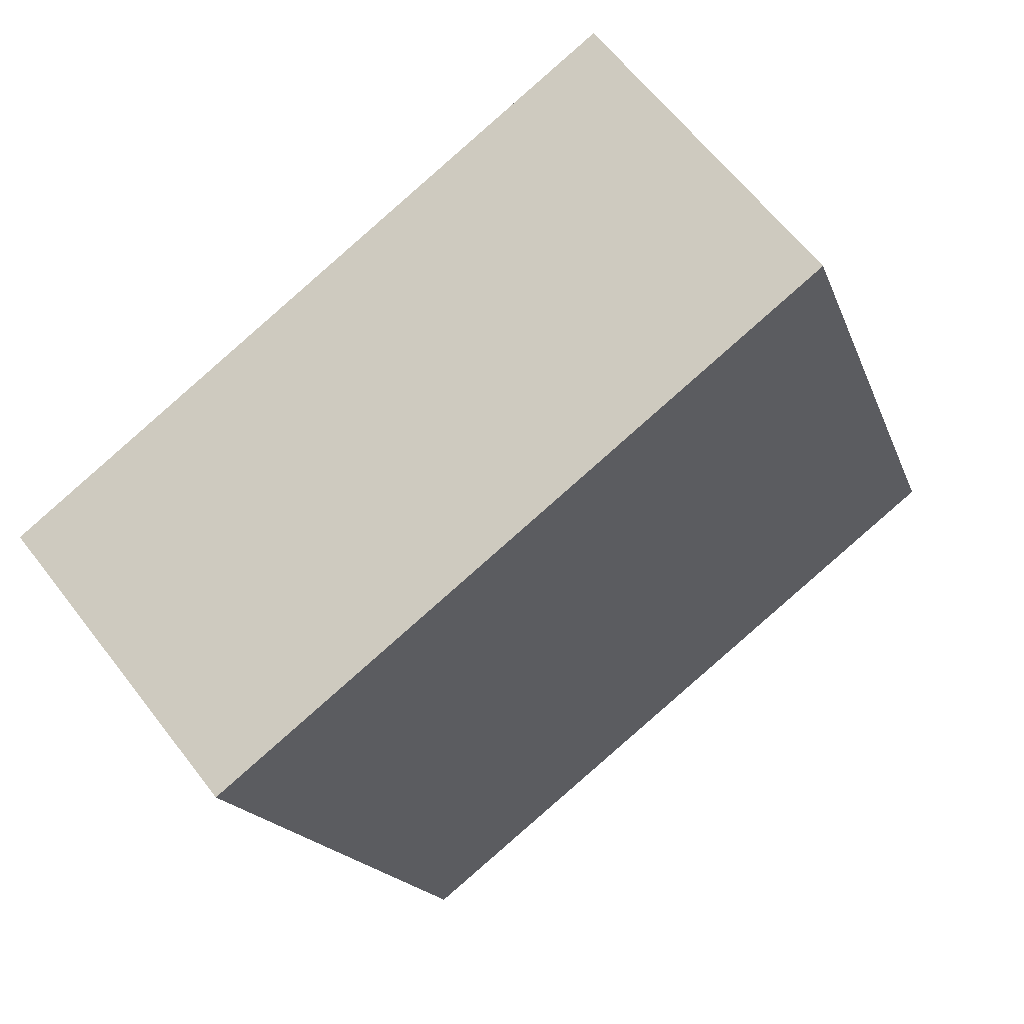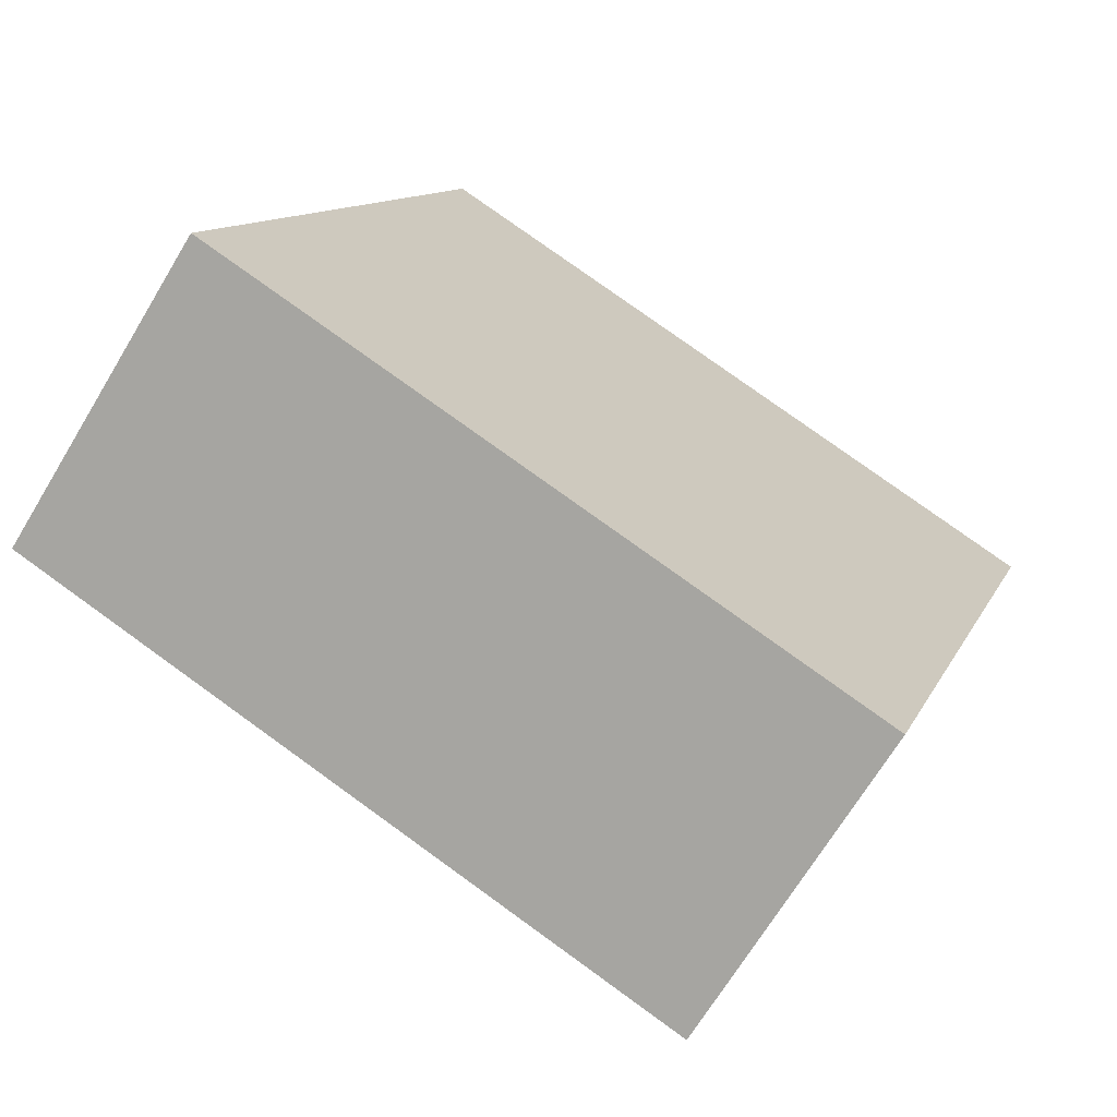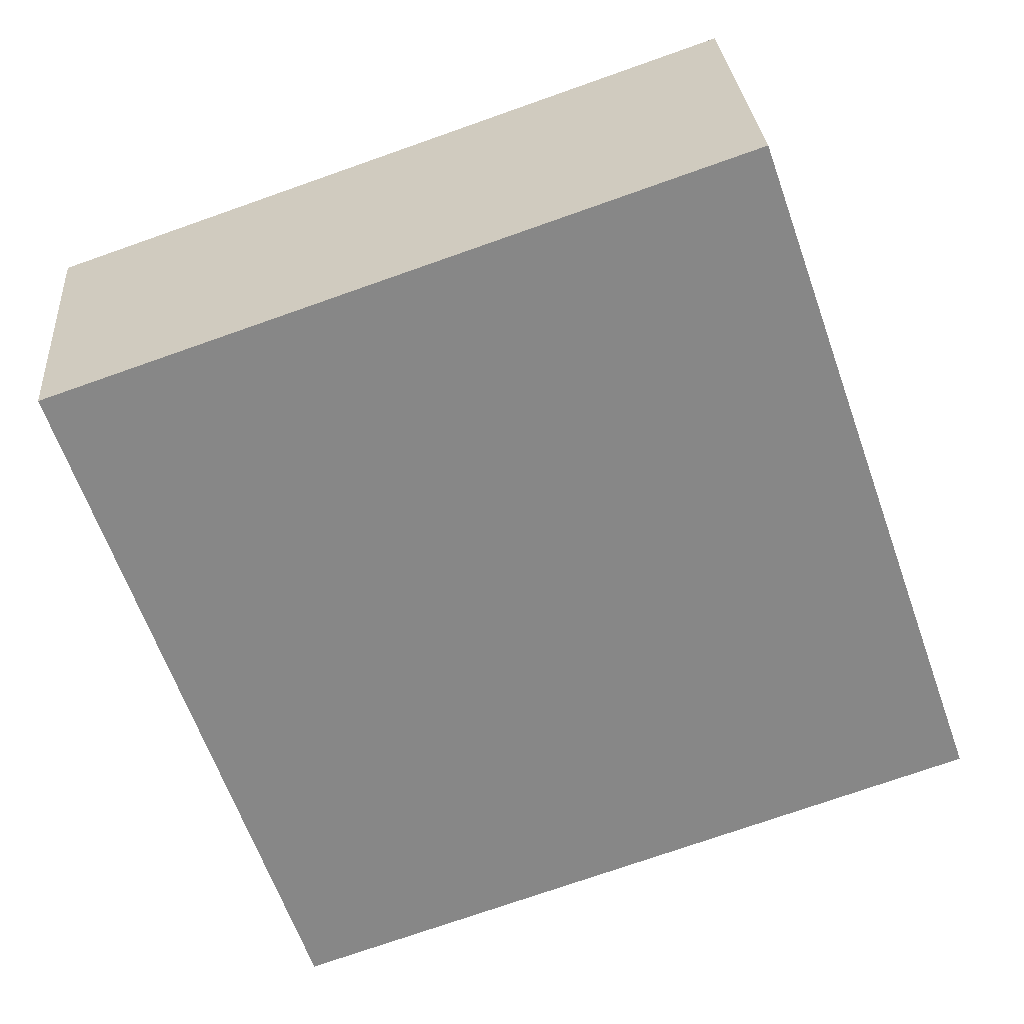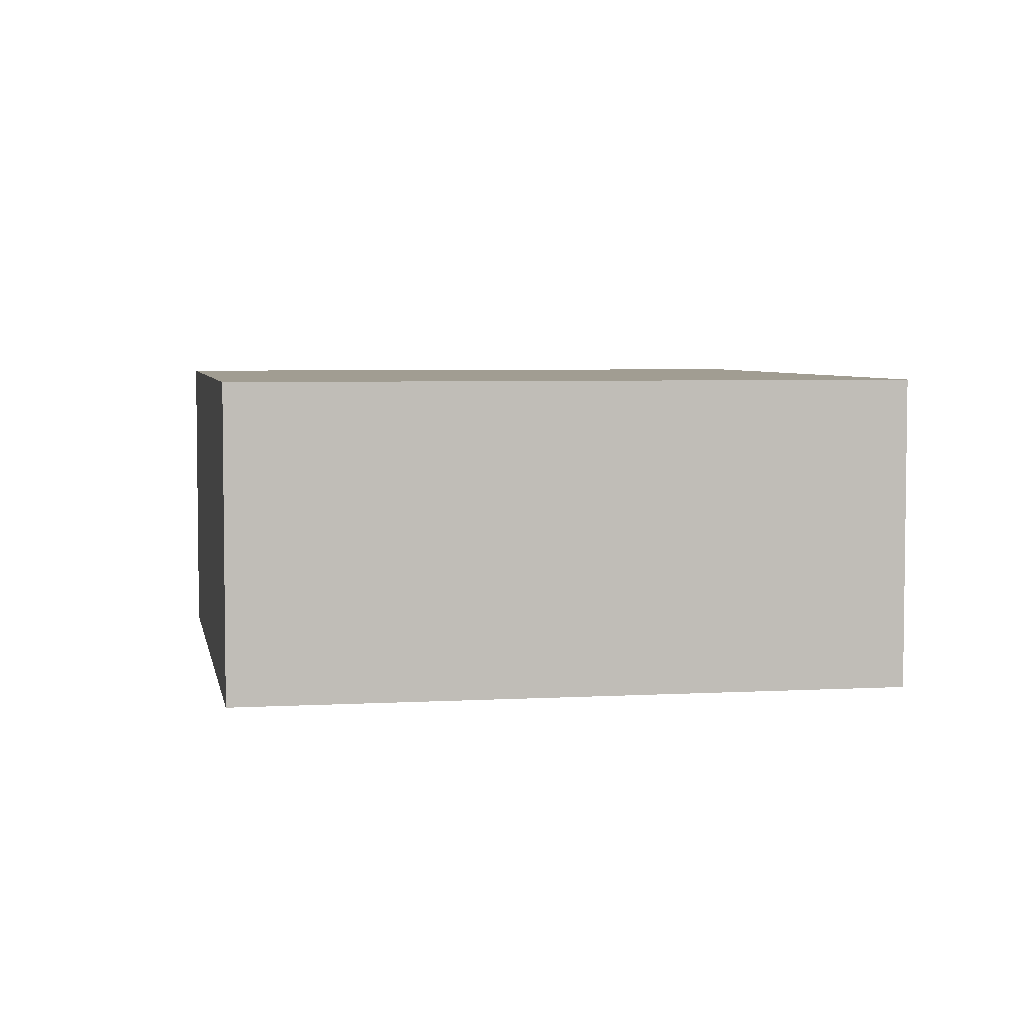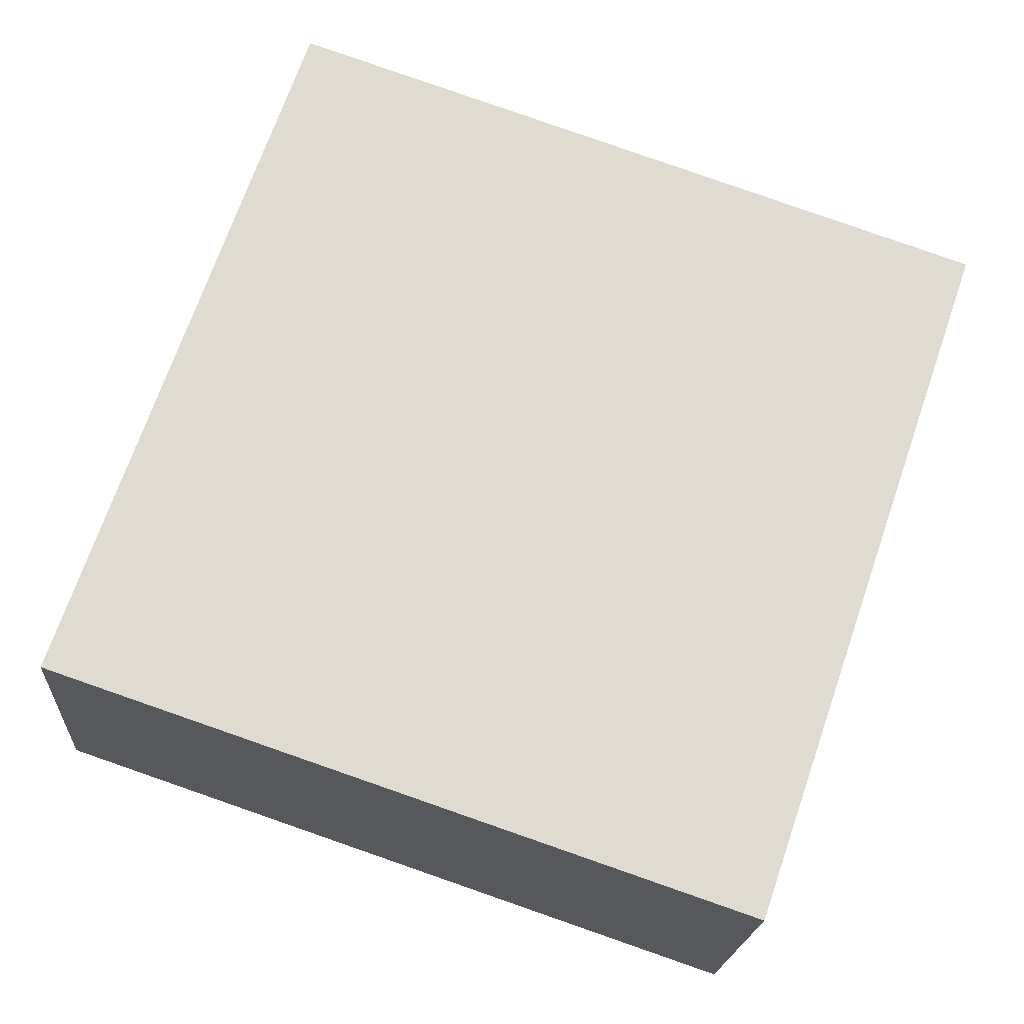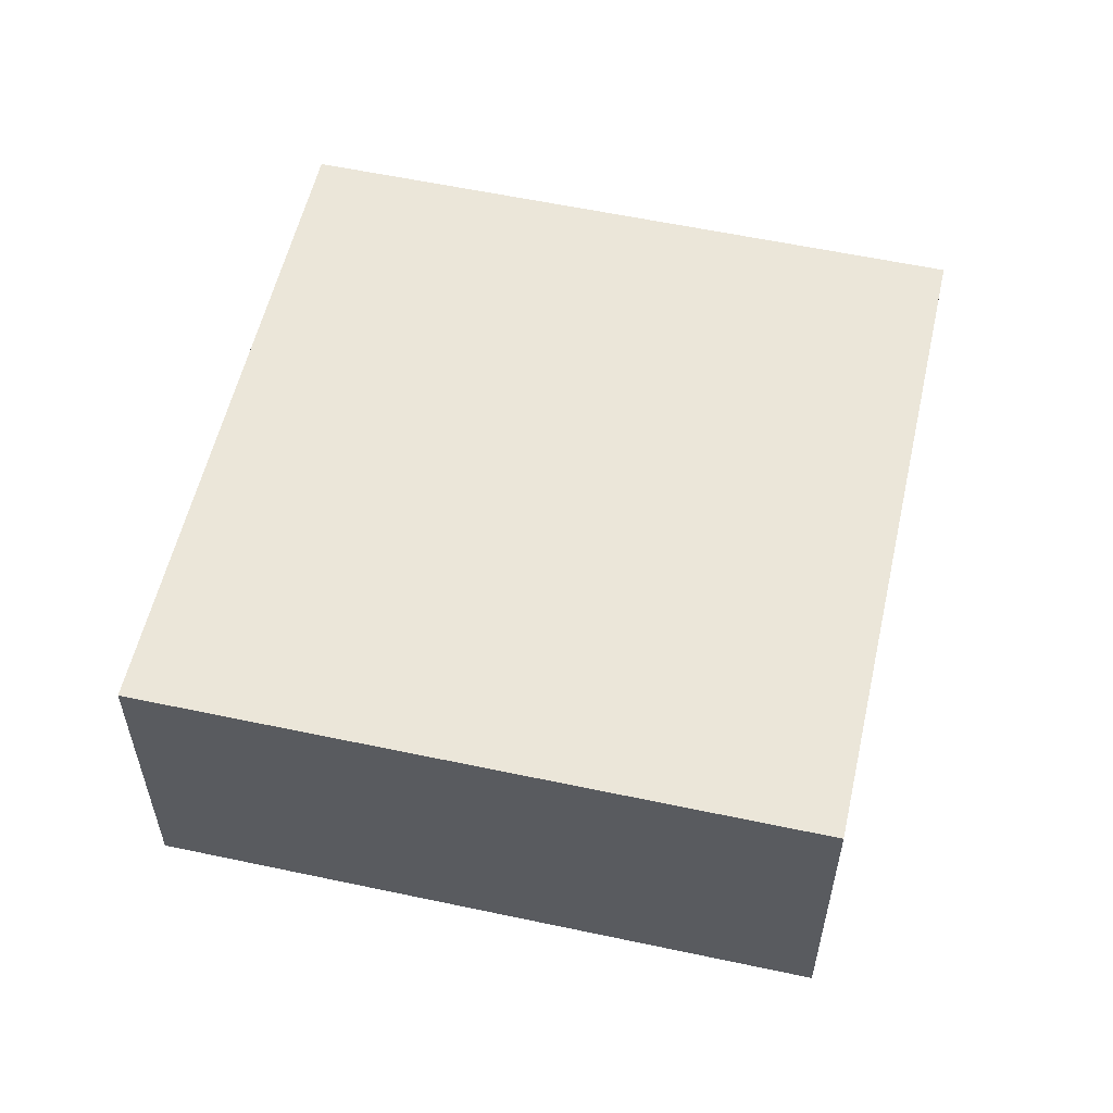
<metadata>
{"format":"obj","ext":"obj","renderer":"f3d","projection":"perspective","resolution":1024,"background":"white","views":[{"elev":61.8,"azim":142.7,"up":"+Z"},{"elev":-68.9,"azim":-31.1,"up":"+Z"},{"elev":27.9,"azim":175.7,"up":"+Z"},{"elev":4.7,"azim":-171.5,"up":"+Y"},{"elev":-19.3,"azim":-3.7,"up":"+Z"},{"elev":56.6,"azim":-58.3,"up":"+Y"}]}
</metadata>
<code>
v  5.696 2.748 -1.94
v  1.969 2.748 5.668
v  7.637 2.748 3.722
v  0 2.748 1.683e-16
v  7.637 -2.279e-16 3.722
v  5.696 1.188e-16 -1.94
v  0 0 0
v  1.969 -3.471e-16 5.668
g defaultobject
f 1 2 3
f 2 1 4
f 5 1 3
f 1 5 6
f 6 4 1
f 4 6 7
f 7 2 4
f 2 7 8
f 8 3 2
f 3 8 5
f 5 7 6
f 7 5 8

</code>
